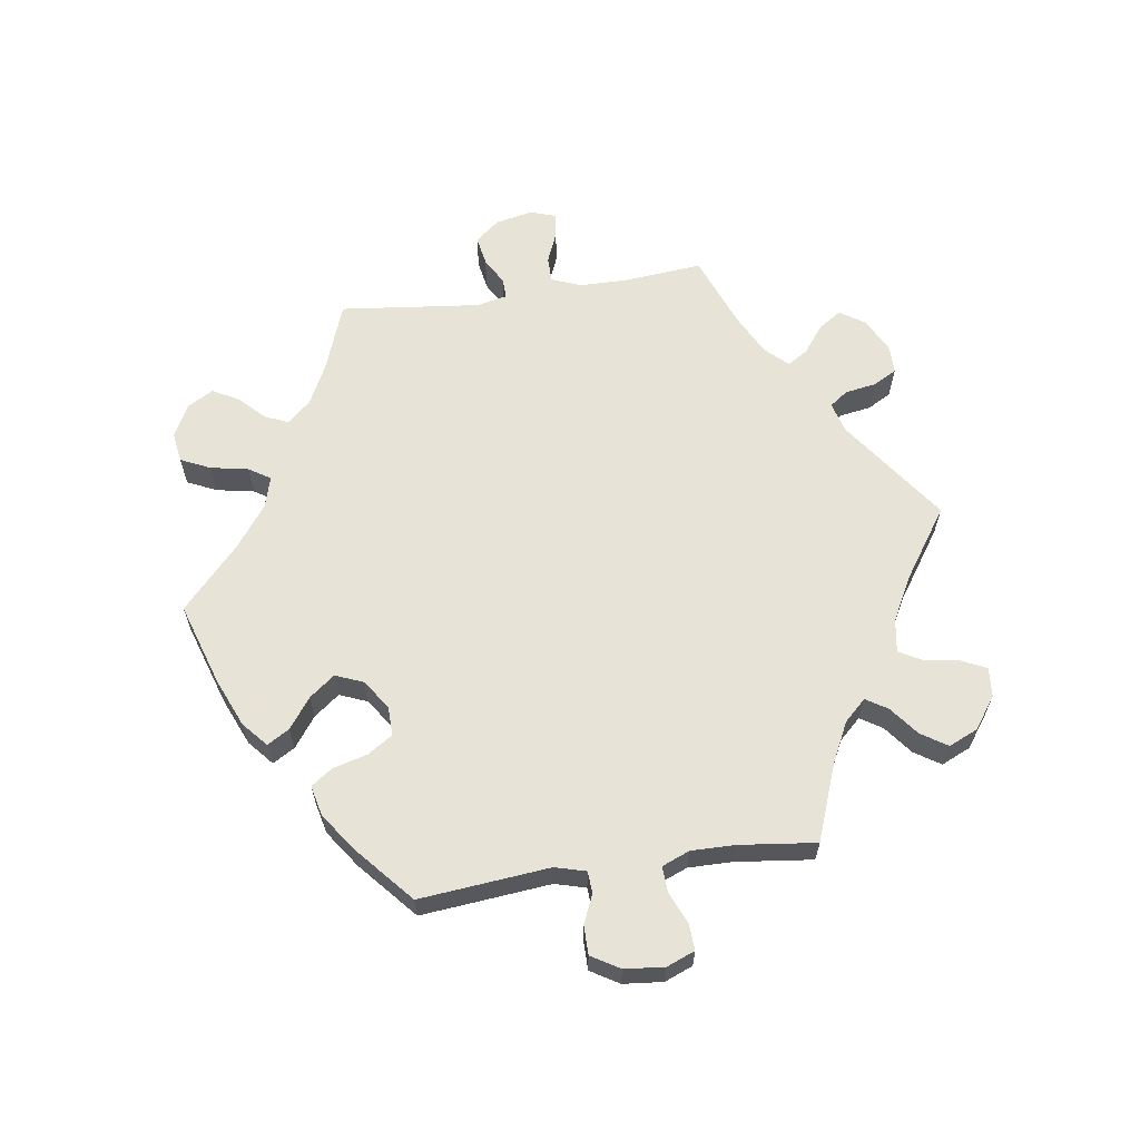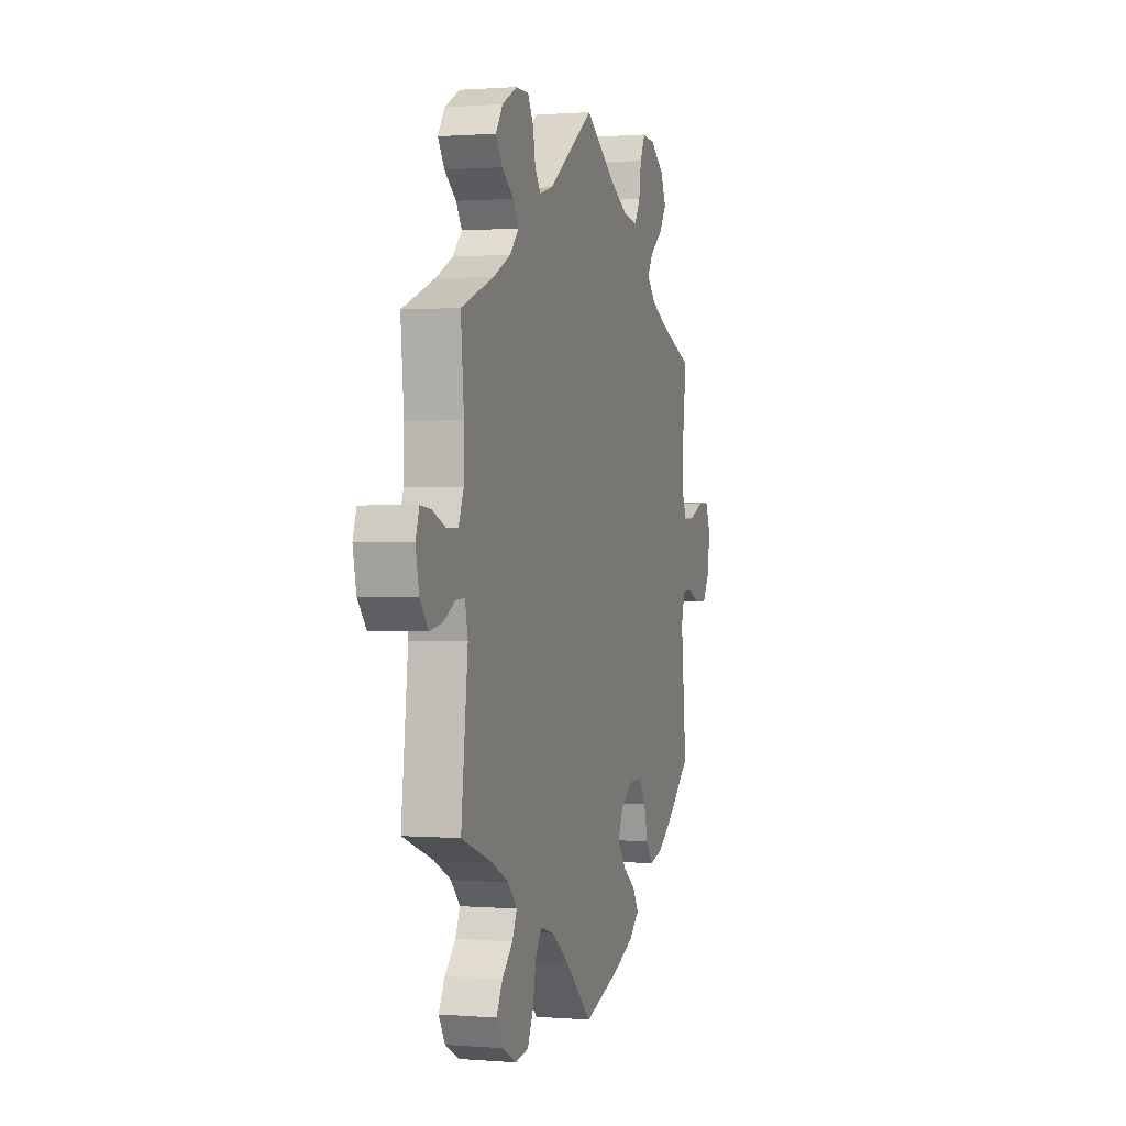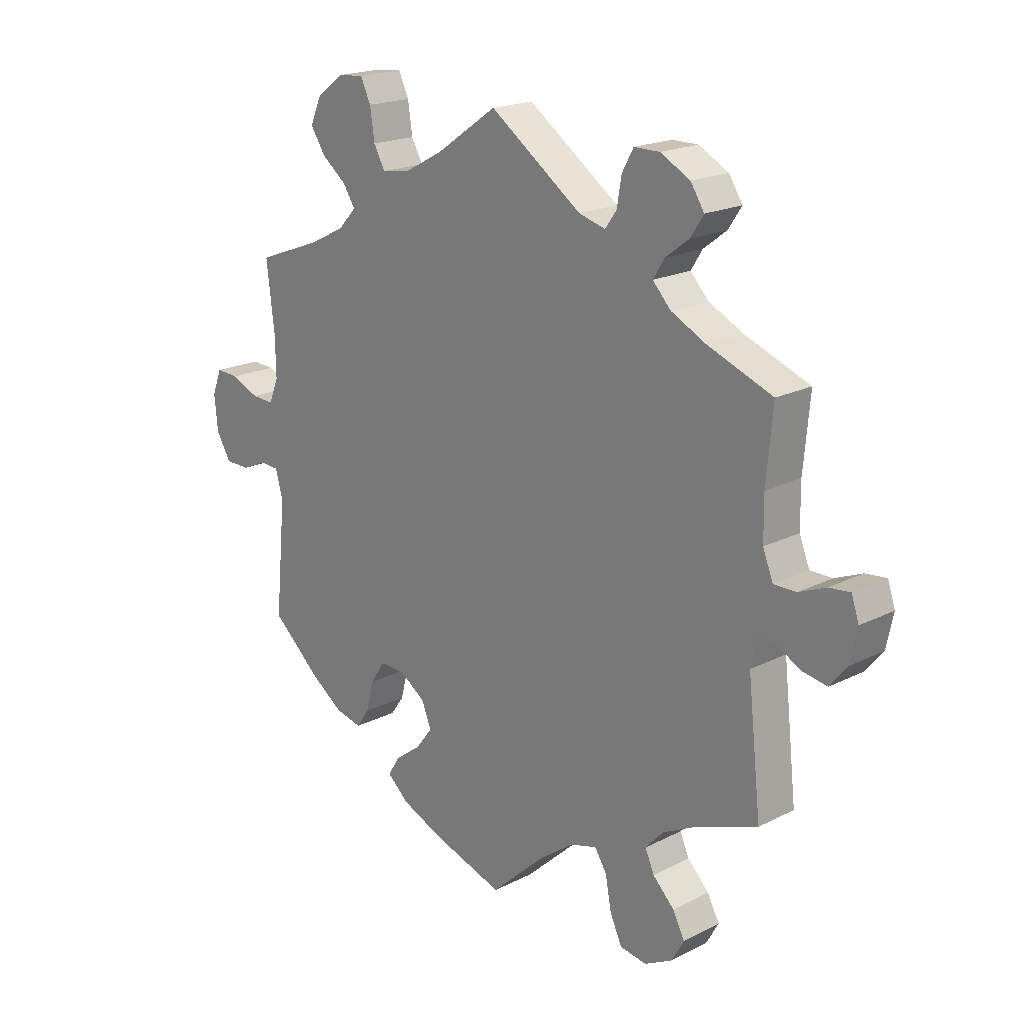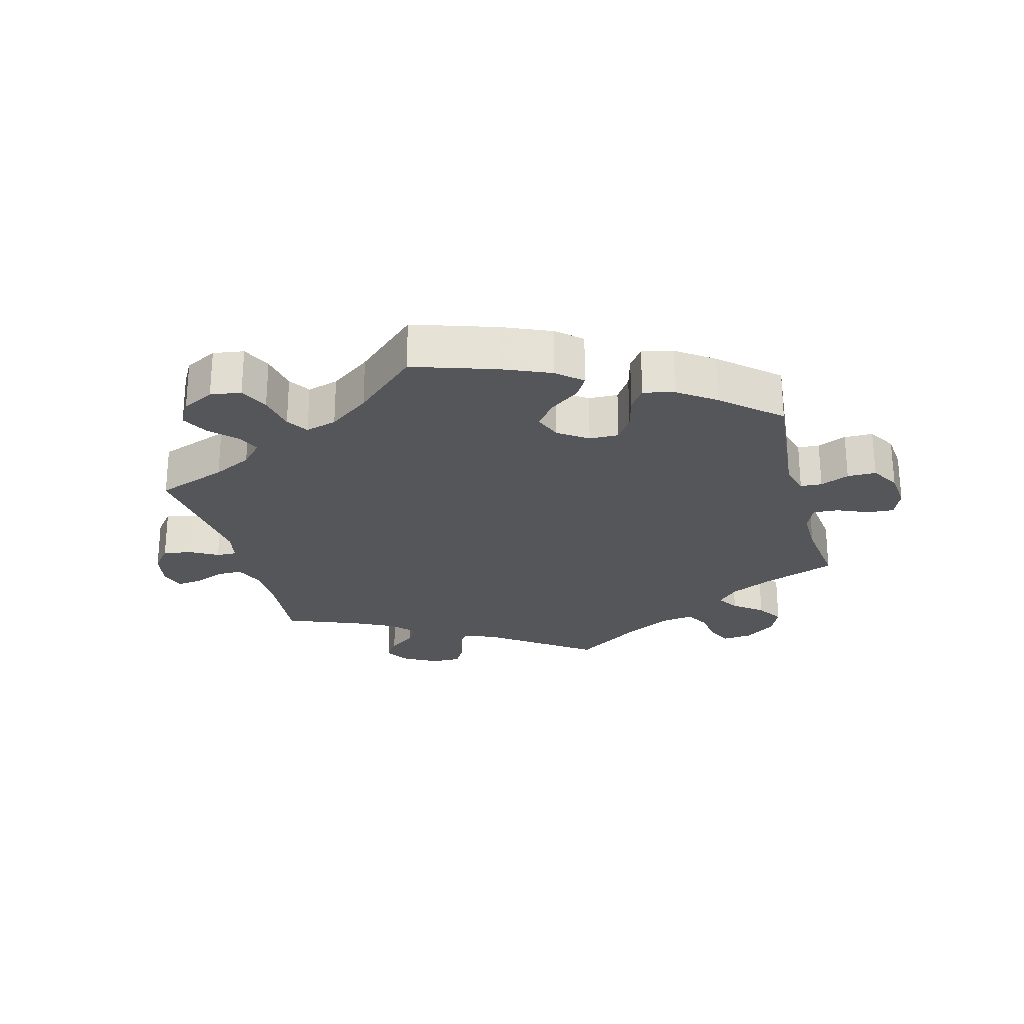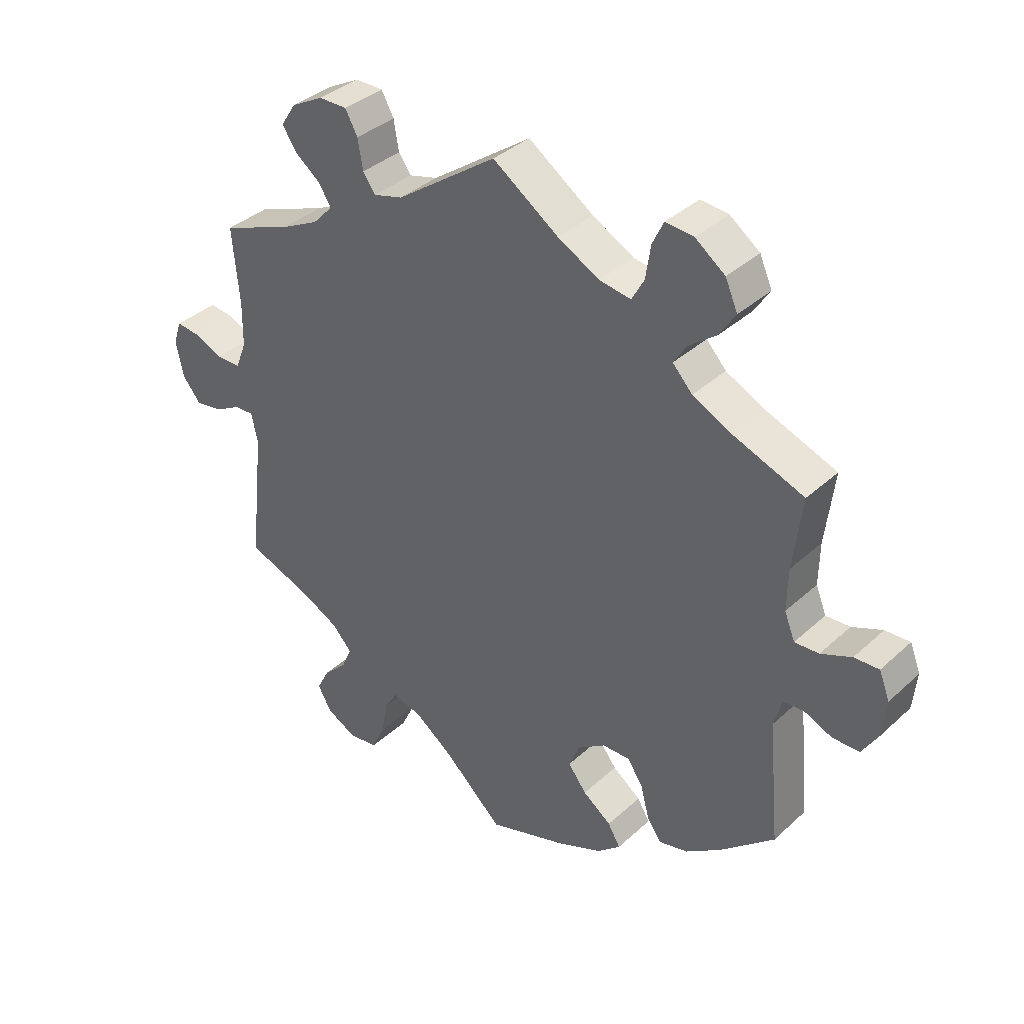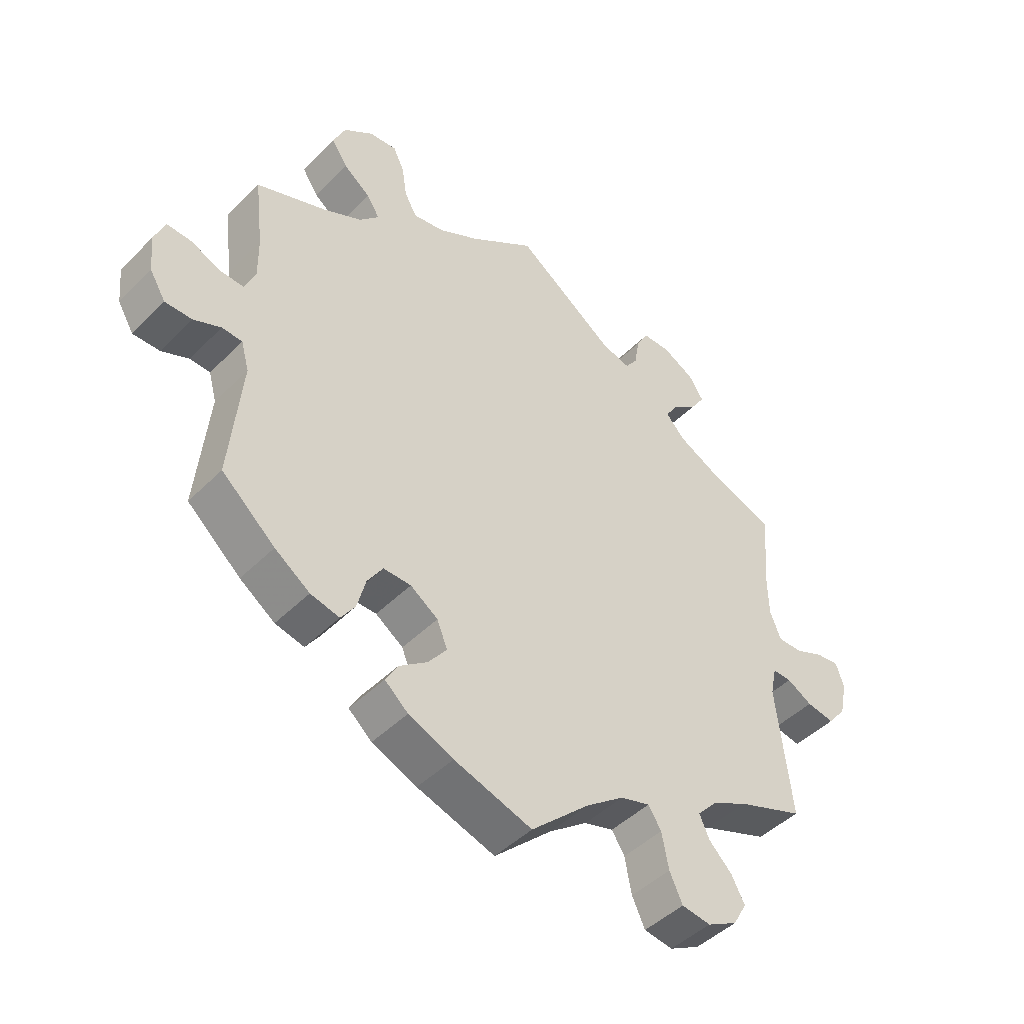
<metadata>
{"format":"obj","ext":"obj","renderer":"f3d","projection":"perspective","resolution":1024,"background":"white","views":[{"elev":62.6,"azim":-98.4,"up":"+Y"},{"elev":0.8,"azim":106.8,"up":"+Z"},{"elev":19.5,"azim":46.7,"up":"+Z"},{"elev":-25.2,"azim":-165.2,"up":"+Y"},{"elev":36.8,"azim":-139.5,"up":"+Z"},{"elev":-45.8,"azim":-41.4,"up":"+Z"}]}
</metadata>
<code>
v 0.49 0.07 0.168
v 0.491 0.07 0.095
v 0.509 0.07 0.05
v 0.548 0.07 0.05
v 0.596 0.07 0.07
v 0.633 0.07 0.074
v 0.646 0.07 0.035
v 0.634 0.07 -0.022
v 0.604 0.07 -0.059
v 0.559 0.07 -0.051
v 0.518 0.07 -0.028
v 0.487 0.07 -0.027
v 0.477 0.07 -0.075
v 0.501 0.07 -0.289
v 0.393 0.07 -0.329
v 0.334 0.07 -0.359
v 0.302 0.07 -0.394
v 0.318 0.07 -0.43
v 0.356 0.07 -0.468
v 0.377 0.07 -0.508
v 0.355 0.07 -0.547
v 0.306 0.07 -0.573
v 0.259 0.07 -0.566
v 0.238 0.07 -0.521
v 0.227 0.07 -0.463
v 0.206 0.07 -0.43
v 0.158 0.07 -0.444
v 0.096 0.07 -0.49
v 0.001 0.07 -0.578
v -0.126 0.07 -0.537
v -0.199 0.07 -0.506
v -0.237 0.07 -0.473
v -0.217 0.07 -0.439
v -0.171 0.07 -0.405
v -0.141 0.07 -0.366
v -0.158 0.07 -0.324
v -0.203 0.07 -0.293
v -0.248 0.07 -0.292
v -0.273 0.07 -0.33
v -0.287 0.07 -0.383
v -0.31 0.07 -0.416
v -0.357 0.07 -0.405
v -0.414 0.07 -0.365
v -0.501 0.07 -0.289
v -0.482 0.07 -0.09
v -0.495 0.07 -0.043
v -0.528 0.07 -0.041
v -0.572 0.07 -0.06
v -0.616 0.07 -0.06
v -0.642 0.07 -0.017
v -0.648 0.07 0.044
v -0.631 0.07 0.087
v -0.591 0.07 0.085
v -0.542 0.07 0.064
v -0.503 0.07 0.062
v -0.486 0.07 0.104
v -0.487 0.07 0.172
v -0.501 0.07 0.289
v -0.387 0.07 0.332
v -0.324 0.07 0.363
v -0.292 0.07 0.397
v -0.313 0.07 0.43
v -0.357 0.07 0.464
v -0.383 0.07 0.504
v -0.363 0.07 0.549
v -0.315 0.07 0.584
v -0.27 0.07 0.588
v -0.252 0.07 0.55
v -0.244 0.07 0.497
v -0.224 0.07 0.461
v -0.173 0.07 0.469
v -0.106 0.07 0.505
v 0 0.07 0.578
v 0.162 0.07 0.463
v 0.209 0.07 0.45
v 0.229 0.07 0.478
v 0.237 0.07 0.526
v 0.257 0.07 0.562
v 0.302 0.07 0.562
v 0.354 0.07 0.534
v 0.378 0.07 0.497
v 0.355 0.07 0.462
v 0.314 0.07 0.431
v 0.294 0.07 0.399
v 0.326 0.07 0.365
v 0.387 0.07 0.334
v 0.501 0.07 0.29
v 0.49 0 0.168
v 0.491 0 0.095
v 0.509 0 0.05
v 0.548 0 0.05
v 0.596 0 0.07
v 0.633 0 0.074
v 0.646 0 0.035
v 0.634 0 -0.022
v 0.604 0 -0.059
v 0.559 0 -0.051
v 0.518 0 -0.028
v 0.487 0 -0.027
v 0.477 0 -0.075
v 0.501 0 -0.289
v 0.393 0 -0.329
v 0.334 0 -0.359
v 0.302 0 -0.394
v 0.318 0 -0.43
v 0.356 0 -0.468
v 0.377 0 -0.508
v 0.355 0 -0.547
v 0.306 0 -0.573
v 0.259 0 -0.566
v 0.238 0 -0.521
v 0.227 0 -0.463
v 0.206 0 -0.43
v 0.158 0 -0.444
v 0.096 0 -0.49
v 0.001 0 -0.578
v -0.126 0 -0.537
v -0.199 0 -0.506
v -0.237 0 -0.473
v -0.217 0 -0.439
v -0.171 0 -0.405
v -0.141 0 -0.366
v -0.158 0 -0.324
v -0.203 0 -0.293
v -0.248 0 -0.292
v -0.273 0 -0.33
v -0.287 0 -0.383
v -0.31 0 -0.416
v -0.357 0 -0.405
v -0.414 0 -0.365
v -0.501 0 -0.289
v -0.482 0 -0.09
v -0.495 0 -0.043
v -0.528 0 -0.041
v -0.572 0 -0.06
v -0.616 0 -0.06
v -0.642 0 -0.017
v -0.648 0 0.044
v -0.631 0 0.087
v -0.591 0 0.085
v -0.542 0 0.064
v -0.503 0 0.062
v -0.486 0 0.104
v -0.487 0 0.172
v -0.501 0 0.289
v -0.387 0 0.332
v -0.324 0 0.363
v -0.292 0 0.397
v -0.313 0 0.43
v -0.357 0 0.464
v -0.383 0 0.504
v -0.363 0 0.549
v -0.315 0 0.584
v -0.27 0 0.588
v -0.252 0 0.55
v -0.244 0 0.497
v -0.224 0 0.461
v -0.173 0 0.469
v -0.106 0 0.505
v 0 0 0.578
v 0.162 0 0.463
v 0.209 0 0.45
v 0.229 0 0.478
v 0.237 0 0.526
v 0.257 0 0.562
v 0.302 0 0.562
v 0.354 0 0.534
v 0.378 0 0.497
v 0.355 0 0.462
v 0.314 0 0.431
v 0.294 0 0.399
v 0.326 0 0.365
v 0.387 0 0.334
v 0.501 0 0.29
f 86 87 1
f 85 86 1 2
f 84 85 2 3
f 80 81 82 83
f 80 83 84
f 79 80 84
f 76 77 78 79
f 75 76 79 84
f 74 75 84 3
f 72 73 74 3
f 66 67 68 69
f 66 69 70
f 65 66 70
f 62 63 64 65
f 61 62 65 70
f 60 61 70 71
f 57 58 59
f 56 57 59 60
f 55 56 60 71
f 51 52 53 54
f 51 54 55
f 50 51 55
f 47 48 49 50
f 46 47 50 55
f 45 46 55 71
f 39 40 41 42
f 38 39 42 43
f 31 32 33 34
f 31 34 35
f 28 29 30 31
f 27 28 31 35
f 26 27 35 36
f 22 23 24 25
f 22 25 26
f 21 22 26
f 18 19 20 21
f 17 18 21 26
f 16 17 26 36
f 13 14 15
f 12 13 15 16
f 8 9 10 11
f 8 11 12
f 7 8 12
f 4 5 6 7
f 3 4 7 12
f 38 43 44 45
f 37 38 45 71
f 36 37 71 72
f 16 36 72
f 3 12 16 72
f 88 174 173
f 89 88 173 172
f 90 89 172 171
f 170 169 168 167
f 171 170 167
f 171 167 166
f 166 165 164 163
f 171 166 163 162
f 90 171 162 161
f 90 161 160 159
f 156 155 154 153
f 157 156 153
f 157 153 152
f 152 151 150 149
f 157 152 149 148
f 158 157 148 147
f 146 145 144
f 147 146 144 143
f 158 147 143 142
f 141 140 139 138
f 142 141 138
f 142 138 137
f 137 136 135 134
f 142 137 134 133
f 158 142 133 132
f 129 128 127 126
f 130 129 126 125
f 121 120 119 118
f 122 121 118
f 118 117 116 115
f 122 118 115 114
f 123 122 114 113
f 112 111 110 109
f 113 112 109
f 113 109 108
f 108 107 106 105
f 113 108 105 104
f 123 113 104 103
f 102 101 100
f 103 102 100 99
f 98 97 96 95
f 99 98 95
f 99 95 94
f 94 93 92 91
f 99 94 91 90
f 132 131 130 125
f 158 132 125 124
f 159 158 124 123
f 159 123 103
f 159 103 99 90
f 1 88 89 2
f 2 89 90 3
f 3 90 91 4
f 4 91 92 5
f 5 92 93 6
f 6 93 94 7
f 7 94 95 8
f 8 95 96 9
f 9 96 97 10
f 10 97 98 11
f 11 98 99 12
f 12 99 100 13
f 13 100 101 14
f 14 101 102 15
f 15 102 103 16
f 16 103 104 17
f 17 104 105 18
f 18 105 106 19
f 19 106 107 20
f 20 107 108 21
f 21 108 109 22
f 22 109 110 23
f 23 110 111 24
f 24 111 112 25
f 25 112 113 26
f 26 113 114 27
f 27 114 115 28
f 28 115 116 29
f 29 116 117 30
f 30 117 118 31
f 31 118 119 32
f 32 119 120 33
f 33 120 121 34
f 34 121 122 35
f 35 122 123 36
f 36 123 124 37
f 37 124 125 38
f 38 125 126 39
f 39 126 127 40
f 40 127 128 41
f 41 128 129 42
f 42 129 130 43
f 43 130 131 44
f 44 131 132 45
f 45 132 133 46
f 46 133 134 47
f 47 134 135 48
f 48 135 136 49
f 49 136 137 50
f 50 137 138 51
f 51 138 139 52
f 52 139 140 53
f 53 140 141 54
f 54 141 142 55
f 55 142 143 56
f 56 143 144 57
f 57 144 145 58
f 58 145 146 59
f 59 146 147 60
f 60 147 148 61
f 61 148 149 62
f 62 149 150 63
f 63 150 151 64
f 64 151 152 65
f 65 152 153 66
f 66 153 154 67
f 67 154 155 68
f 68 155 156 69
f 69 156 157 70
f 70 157 158 71
f 71 158 159 72
f 72 159 160 73
f 73 160 161 74
f 74 161 162 75
f 75 162 163 76
f 76 163 164 77
f 77 164 165 78
f 78 165 166 79
f 79 166 167 80
f 80 167 168 81
f 81 168 169 82
f 82 169 170 83
f 83 170 171 84
f 84 171 172 85
f 85 172 173 86
f 86 173 174 87
f 87 174 88 1

</code>
